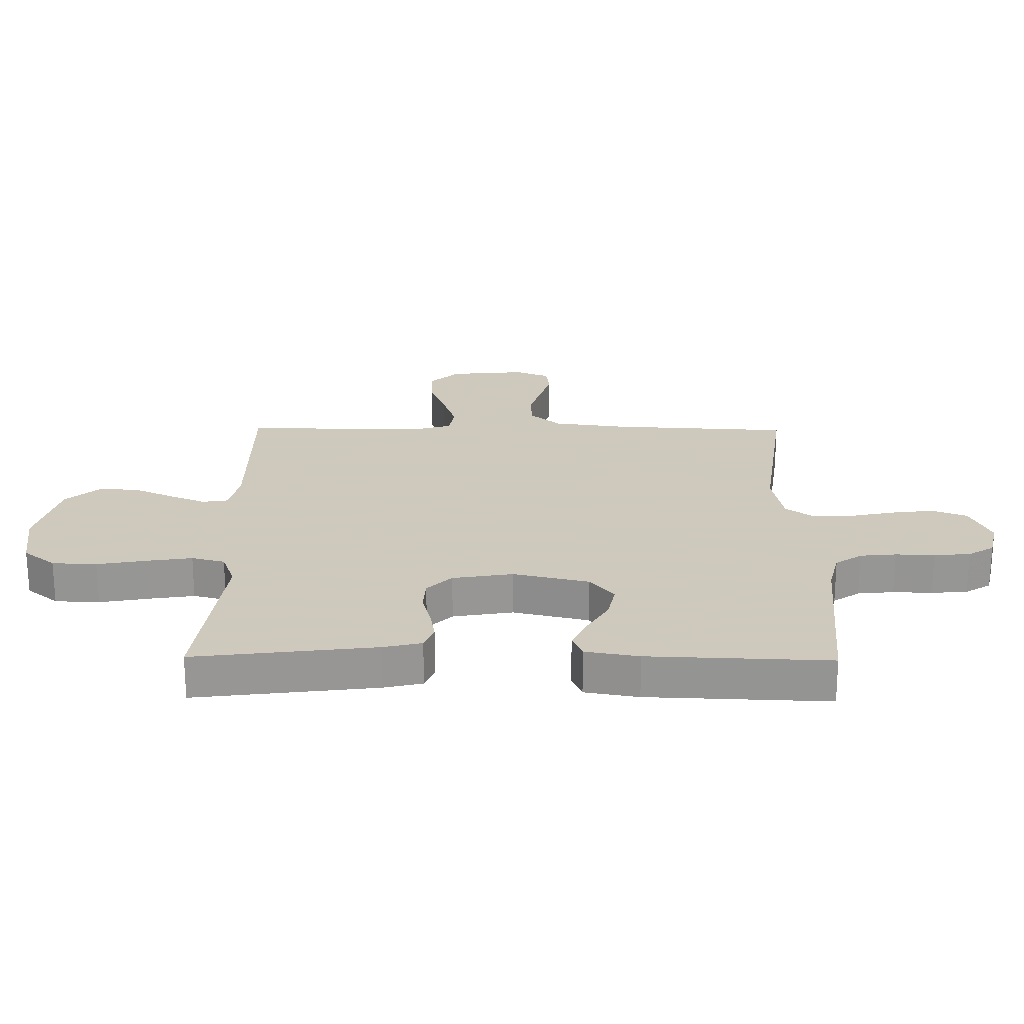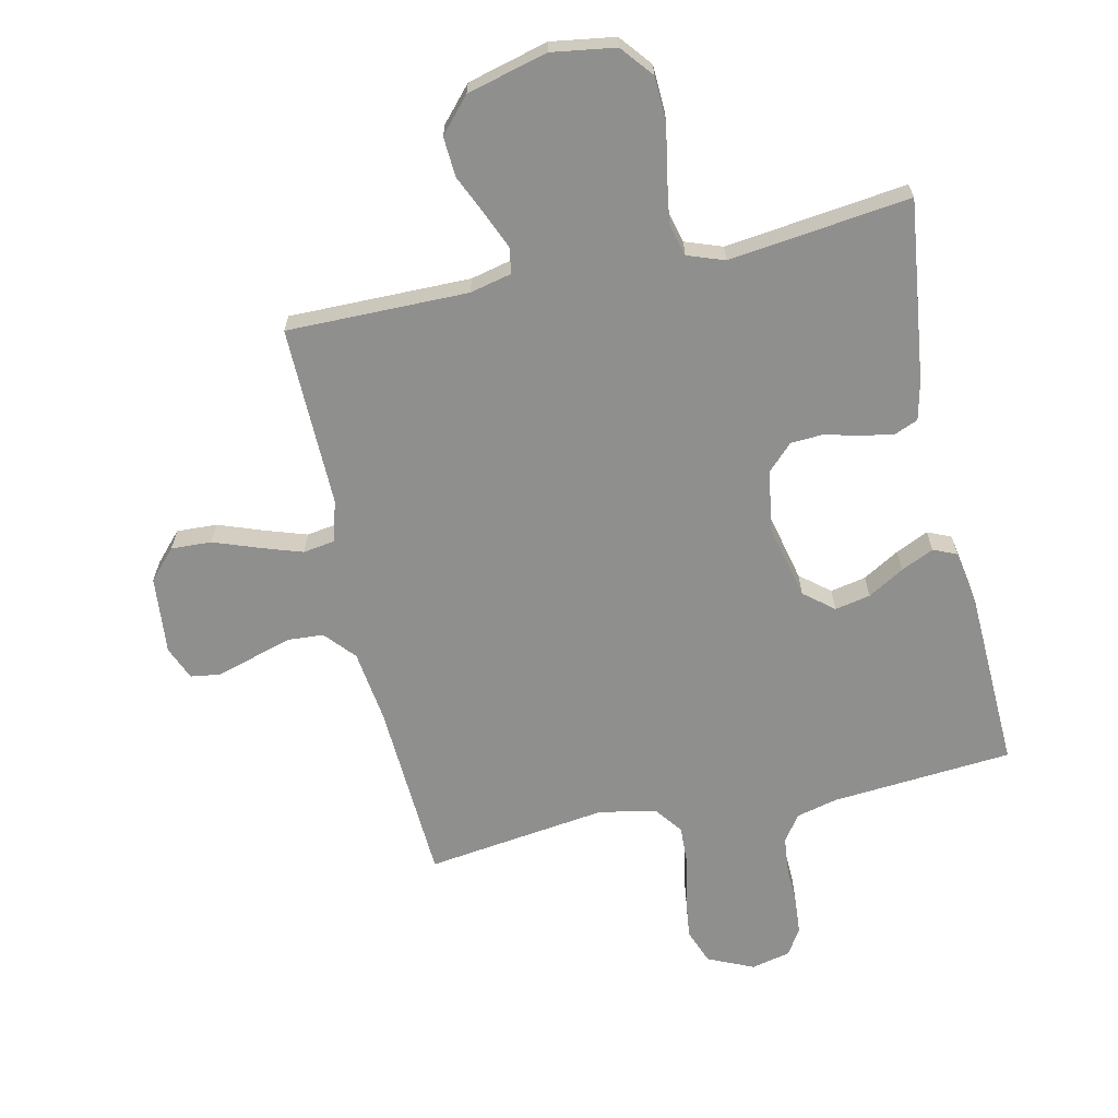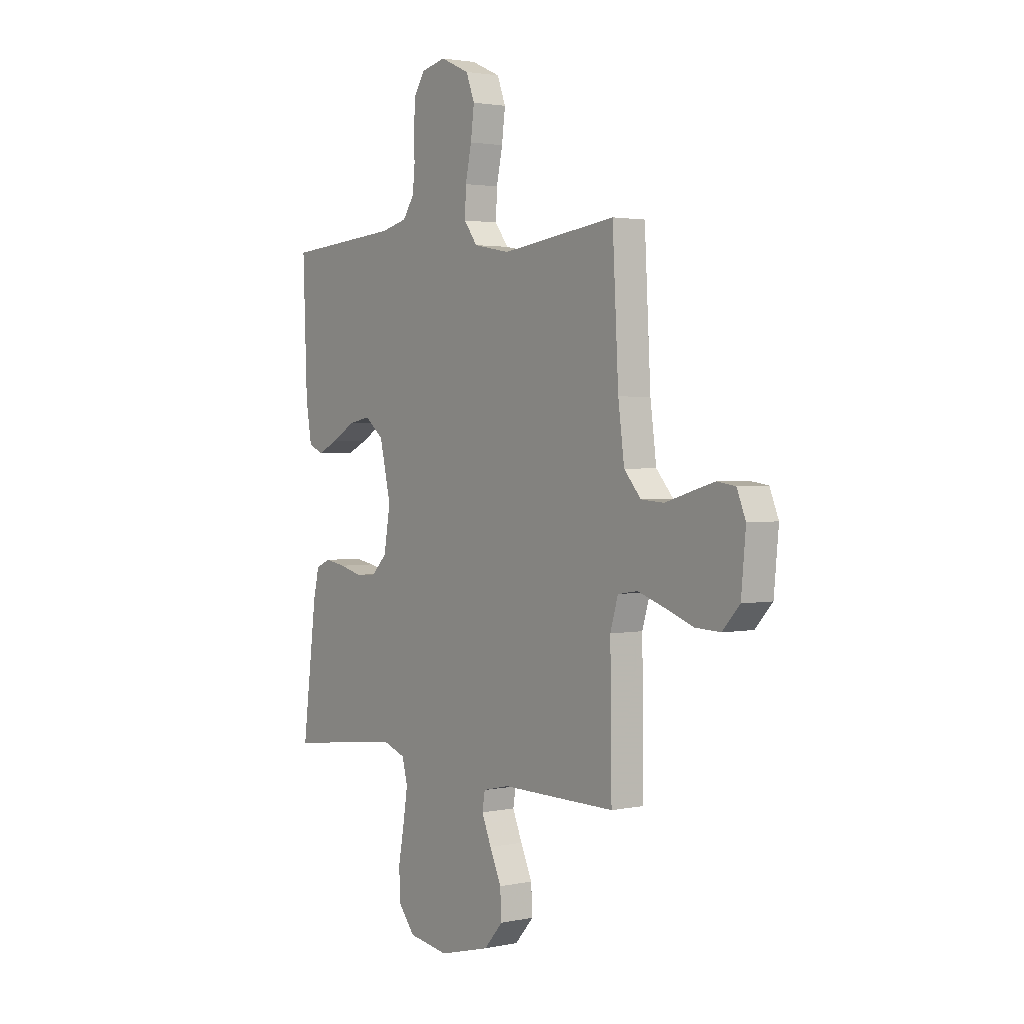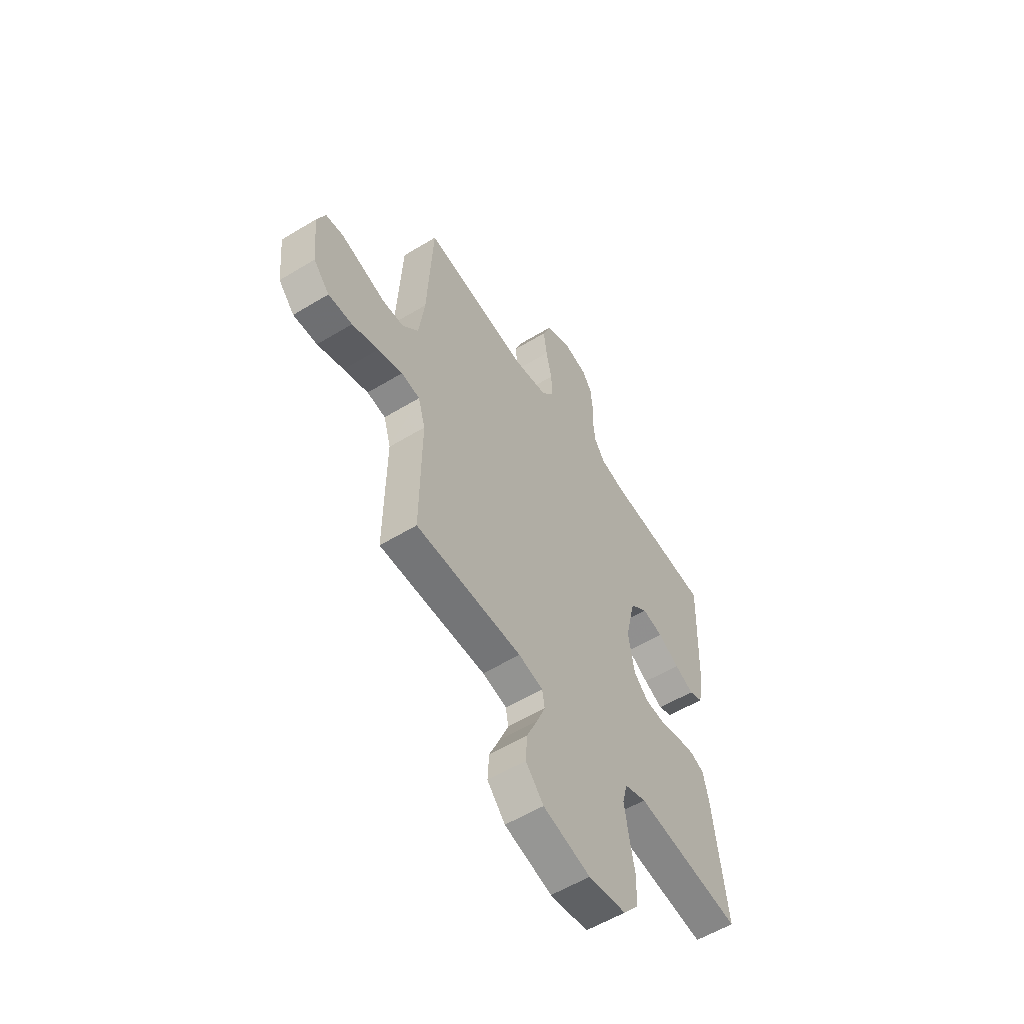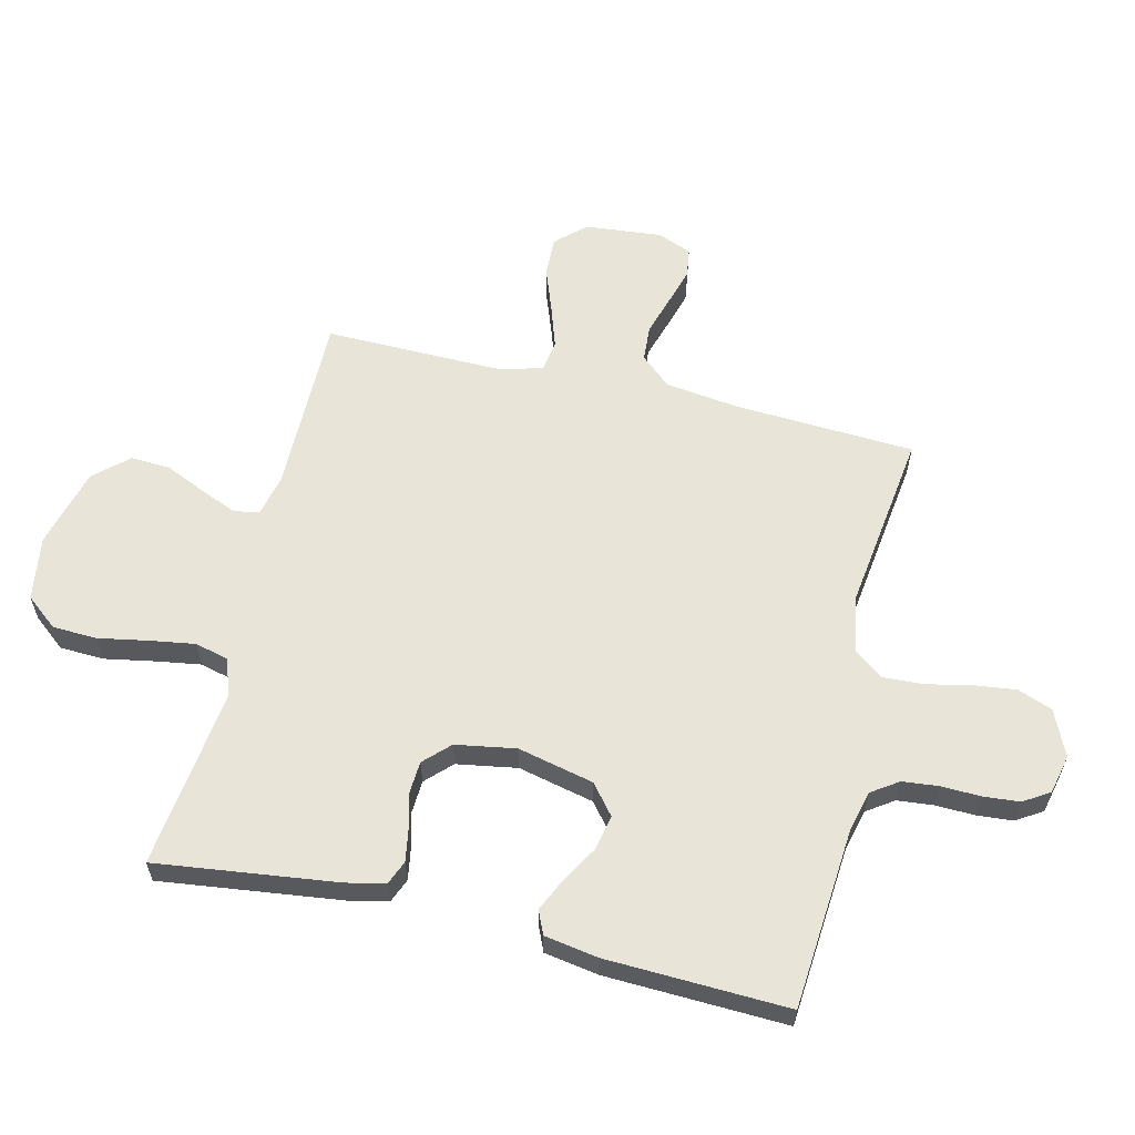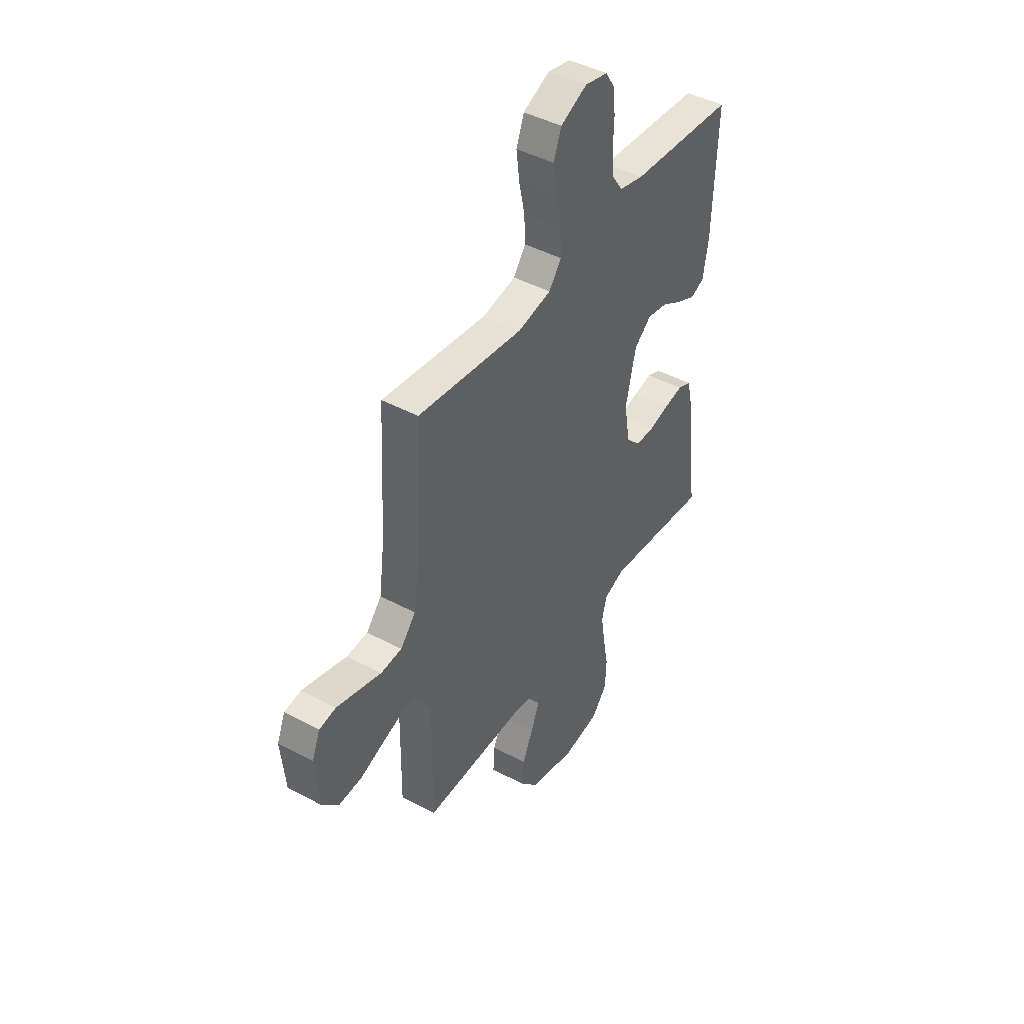
<metadata>
{"format":"obj","ext":"obj","renderer":"f3d","projection":"perspective","resolution":1024,"background":"white","views":[{"elev":22.6,"azim":-89.3,"up":"+Y"},{"elev":-65.3,"azim":-167.5,"up":"+Y"},{"elev":2.3,"azim":53.7,"up":"+Z"},{"elev":-56.7,"azim":122.4,"up":"+Z"},{"elev":60.1,"azim":-76.5,"up":"+Y"},{"elev":44.5,"azim":122.0,"up":"+Z"}]}
</metadata>
<code>
v 0.5 0.07 -0.5
v 0.2 0.07 -0.498
v 0.131 0.07 -0.514
v 0.124 0.07 -0.556
v 0.149 0.07 -0.616
v 0.179 0.07 -0.683
v 0.183 0.07 -0.749
v 0.133 0.07 -0.805
v 0 0.07 -0.84
v -0.106 0.07 -0.824
v -0.149 0.07 -0.771
v -0.152 0.07 -0.697
v -0.137 0.07 -0.616
v -0.125 0.07 -0.54
v -0.139 0.07 -0.485
v -0.2 0.07 -0.463
v -0.5 0.07 -0.5
v -0.462 0.07 -0.2
v -0.447 0.07 -0.136
v -0.408 0.07 -0.12
v -0.355 0.07 -0.129
v -0.296 0.07 -0.144
v -0.242 0.07 -0.141
v -0.201 0.07 -0.1
v -0.184 0.07 0
v -0.213 0.07 0.126
v -0.262 0.07 0.166
v -0.321 0.07 0.154
v -0.381 0.07 0.119
v -0.435 0.07 0.094
v -0.474 0.07 0.111
v -0.489 0.07 0.2
v -0.5 0.07 0.5
v -0.2 0.07 0.524
v -0.131 0.07 0.541
v -0.101 0.07 0.585
v -0.095 0.07 0.645
v -0.097 0.07 0.71
v -0.092 0.07 0.77
v -0.065 0.07 0.813
v 0 0.07 0.828
v 0.076 0.07 0.794
v 0.098 0.07 0.736
v 0.089 0.07 0.665
v 0.073 0.07 0.591
v 0.07 0.07 0.525
v 0.105 0.07 0.478
v 0.2 0.07 0.46
v 0.5 0.07 0.5
v 0.516 0.07 0.2
v 0.532 0.07 0.079
v 0.576 0.07 0.029
v 0.636 0.07 0.025
v 0.702 0.07 0.045
v 0.764 0.07 0.063
v 0.812 0.07 0.056
v 0.835 0.07 0
v 0.823 0.07 -0.128
v 0.778 0.07 -0.177
v 0.711 0.07 -0.174
v 0.637 0.07 -0.147
v 0.568 0.07 -0.124
v 0.516 0.07 -0.132
v 0.496 0.07 -0.2
v 0.5 0 -0.5
v 0.2 0 -0.498
v 0.131 0 -0.514
v 0.124 0 -0.556
v 0.149 0 -0.616
v 0.179 0 -0.683
v 0.183 0 -0.749
v 0.133 0 -0.805
v 0 0 -0.84
v -0.106 0 -0.824
v -0.149 0 -0.771
v -0.152 0 -0.697
v -0.137 0 -0.616
v -0.125 0 -0.54
v -0.139 0 -0.485
v -0.2 0 -0.463
v -0.5 0 -0.5
v -0.462 0 -0.2
v -0.447 0 -0.136
v -0.408 0 -0.12
v -0.355 0 -0.129
v -0.296 0 -0.144
v -0.242 0 -0.141
v -0.201 0 -0.1
v -0.184 0 0
v -0.213 0 0.126
v -0.262 0 0.166
v -0.321 0 0.154
v -0.381 0 0.119
v -0.435 0 0.094
v -0.474 0 0.111
v -0.489 0 0.2
v -0.5 0 0.5
v -0.2 0 0.524
v -0.131 0 0.541
v -0.101 0 0.585
v -0.095 0 0.645
v -0.097 0 0.71
v -0.092 0 0.77
v -0.065 0 0.813
v 0 0 0.828
v 0.076 0 0.794
v 0.098 0 0.736
v 0.089 0 0.665
v 0.073 0 0.591
v 0.07 0 0.525
v 0.105 0 0.478
v 0.2 0 0.46
v 0.5 0 0.5
v 0.516 0 0.2
v 0.532 0 0.079
v 0.576 0 0.029
v 0.636 0 0.025
v 0.702 0 0.045
v 0.764 0 0.063
v 0.812 0 0.056
v 0.835 0 0
v 0.823 0 -0.128
v 0.778 0 -0.177
v 0.711 0 -0.174
v 0.637 0 -0.147
v 0.568 0 -0.124
v 0.516 0 -0.132
v 0.496 0 -0.2
f 59 60 61
f 58 59 61
f 57 58 61
f 56 57 61
f 55 56 61
f 54 55 61
f 53 54 61
f 52 53 61 62
f 51 52 62 63
f 48 49 50
f 51 63 64
f 50 51 64
f 48 50 64
f 47 48 64
f 43 44 45
f 42 43 45
f 41 42 45
f 40 41 45
f 39 40 45
f 38 39 45
f 37 38 45
f 36 37 45 46
f 64 1 2
f 47 64 2
f 46 47 2
f 36 46 2
f 35 36 2
f 32 33 34
f 31 32 34
f 30 31 34
f 29 30 34
f 28 29 34
f 20 21 22
f 19 20 22
f 18 19 22
f 17 18 22
f 16 17 22
f 15 16 22 23
f 11 12 13
f 10 11 13
f 9 10 13
f 8 9 13
f 7 8 13
f 6 7 13
f 5 6 13
f 4 5 13 14
f 3 4 14 15
f 27 28 34 35
f 26 27 35
f 35 2 3
f 26 35 3
f 25 26 3
f 24 25 3 15
f 15 23 24
f 125 124 123
f 125 123 122
f 125 122 121
f 125 121 120
f 125 120 119
f 125 119 118
f 125 118 117
f 126 125 117 116
f 127 126 116 115
f 114 113 112
f 128 127 115
f 128 115 114
f 128 114 112
f 128 112 111
f 109 108 107
f 109 107 106
f 109 106 105
f 109 105 104
f 109 104 103
f 109 103 102
f 109 102 101
f 110 109 101 100
f 66 65 128
f 66 128 111
f 66 111 110
f 66 110 100
f 66 100 99
f 98 97 96
f 98 96 95
f 98 95 94
f 98 94 93
f 98 93 92
f 86 85 84
f 86 84 83
f 86 83 82
f 86 82 81
f 86 81 80
f 87 86 80 79
f 77 76 75
f 77 75 74
f 77 74 73
f 77 73 72
f 77 72 71
f 77 71 70
f 77 70 69
f 78 77 69 68
f 79 78 68 67
f 99 98 92 91
f 99 91 90
f 67 66 99
f 67 99 90
f 67 90 89
f 79 67 89 88
f 88 87 79
f 1 65 66 2
f 2 66 67 3
f 3 67 68 4
f 4 68 69 5
f 5 69 70 6
f 6 70 71 7
f 7 71 72 8
f 8 72 73 9
f 9 73 74 10
f 10 74 75 11
f 11 75 76 12
f 12 76 77 13
f 13 77 78 14
f 14 78 79 15
f 15 79 80 16
f 16 80 81 17
f 17 81 82 18
f 18 82 83 19
f 19 83 84 20
f 20 84 85 21
f 21 85 86 22
f 22 86 87 23
f 23 87 88 24
f 24 88 89 25
f 25 89 90 26
f 26 90 91 27
f 27 91 92 28
f 28 92 93 29
f 29 93 94 30
f 30 94 95 31
f 31 95 96 32
f 32 96 97 33
f 33 97 98 34
f 34 98 99 35
f 35 99 100 36
f 36 100 101 37
f 37 101 102 38
f 38 102 103 39
f 39 103 104 40
f 40 104 105 41
f 41 105 106 42
f 42 106 107 43
f 43 107 108 44
f 44 108 109 45
f 45 109 110 46
f 46 110 111 47
f 47 111 112 48
f 48 112 113 49
f 49 113 114 50
f 50 114 115 51
f 51 115 116 52
f 52 116 117 53
f 53 117 118 54
f 54 118 119 55
f 55 119 120 56
f 56 120 121 57
f 57 121 122 58
f 58 122 123 59
f 59 123 124 60
f 60 124 125 61
f 61 125 126 62
f 62 126 127 63
f 63 127 128 64
f 64 128 65 1

</code>
